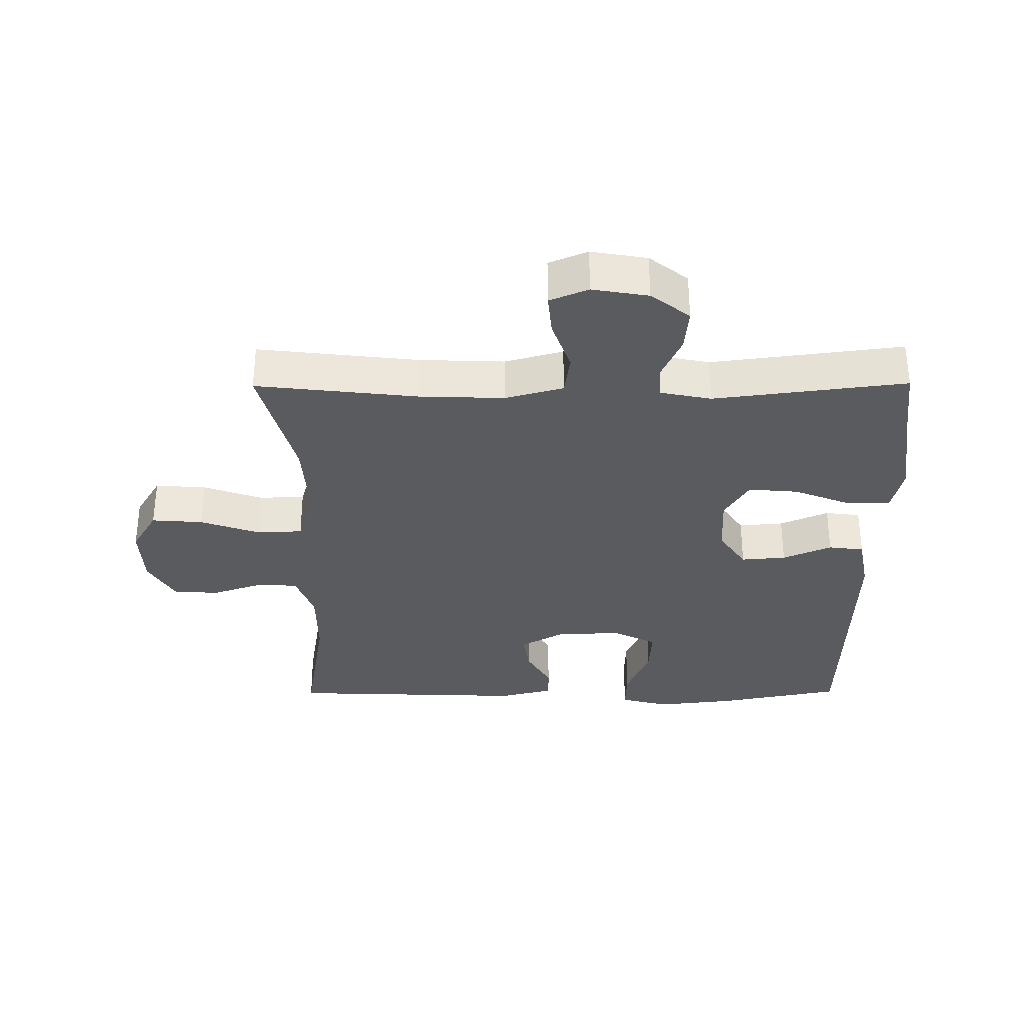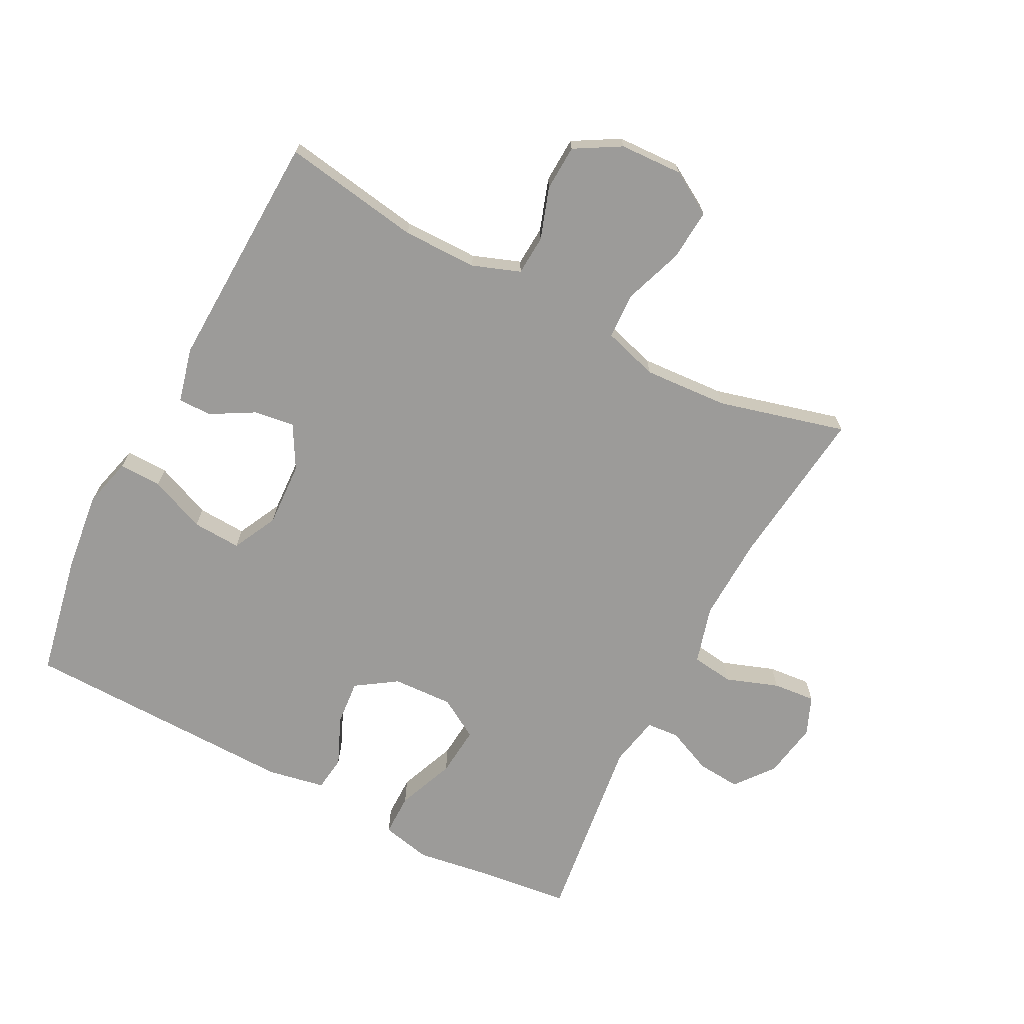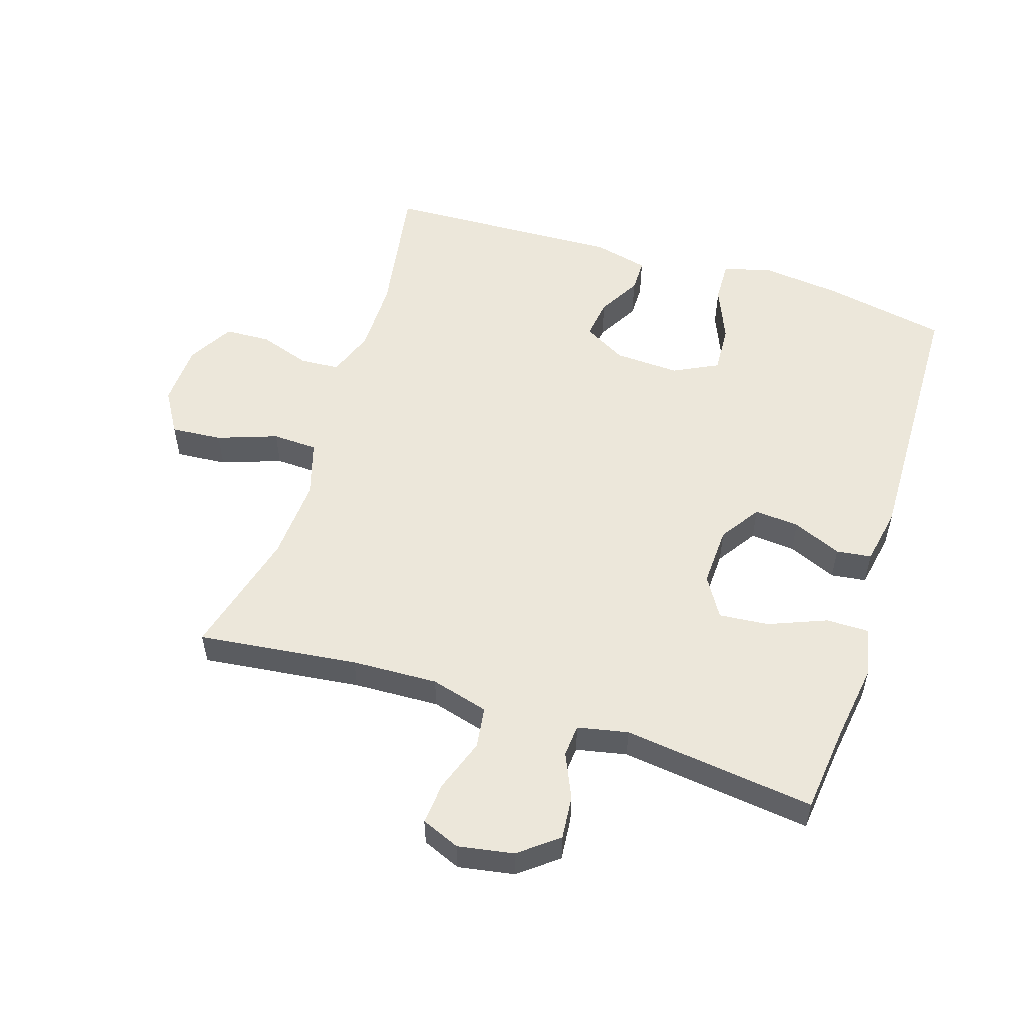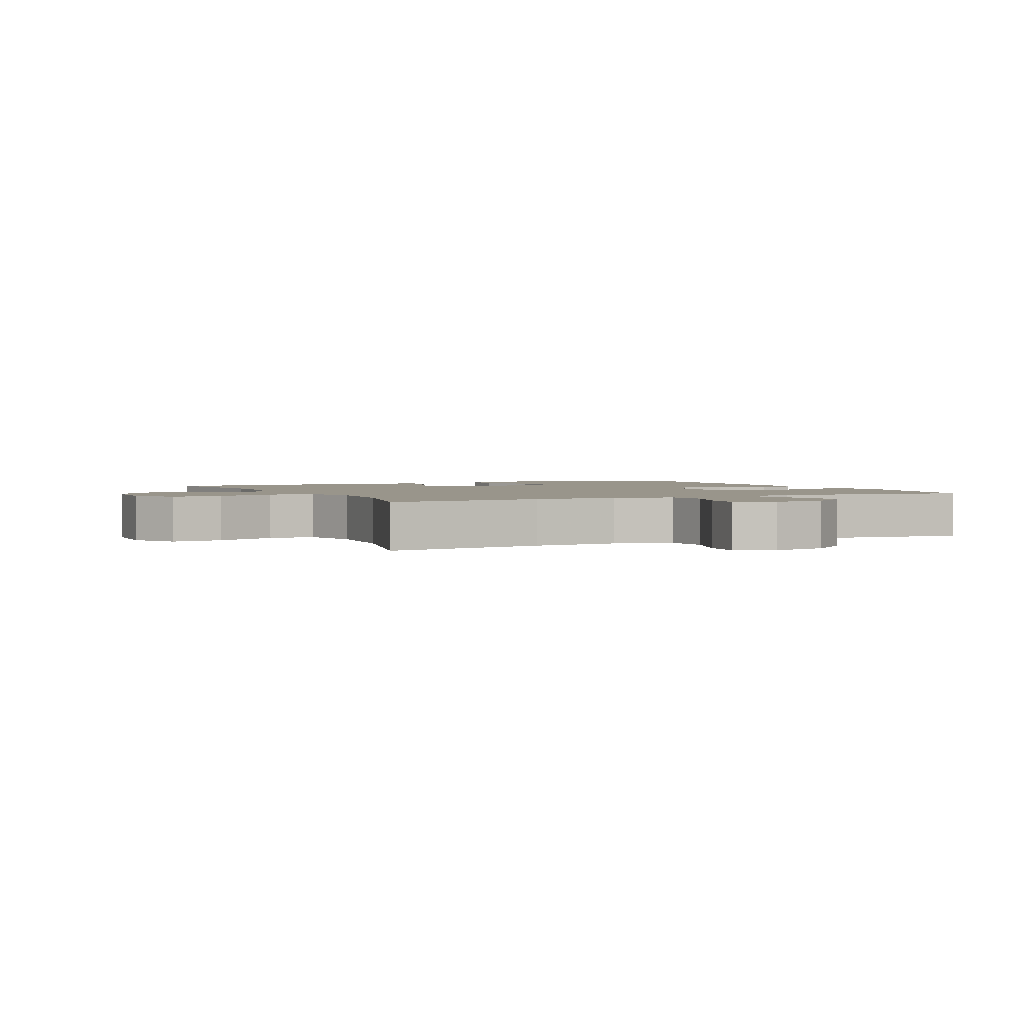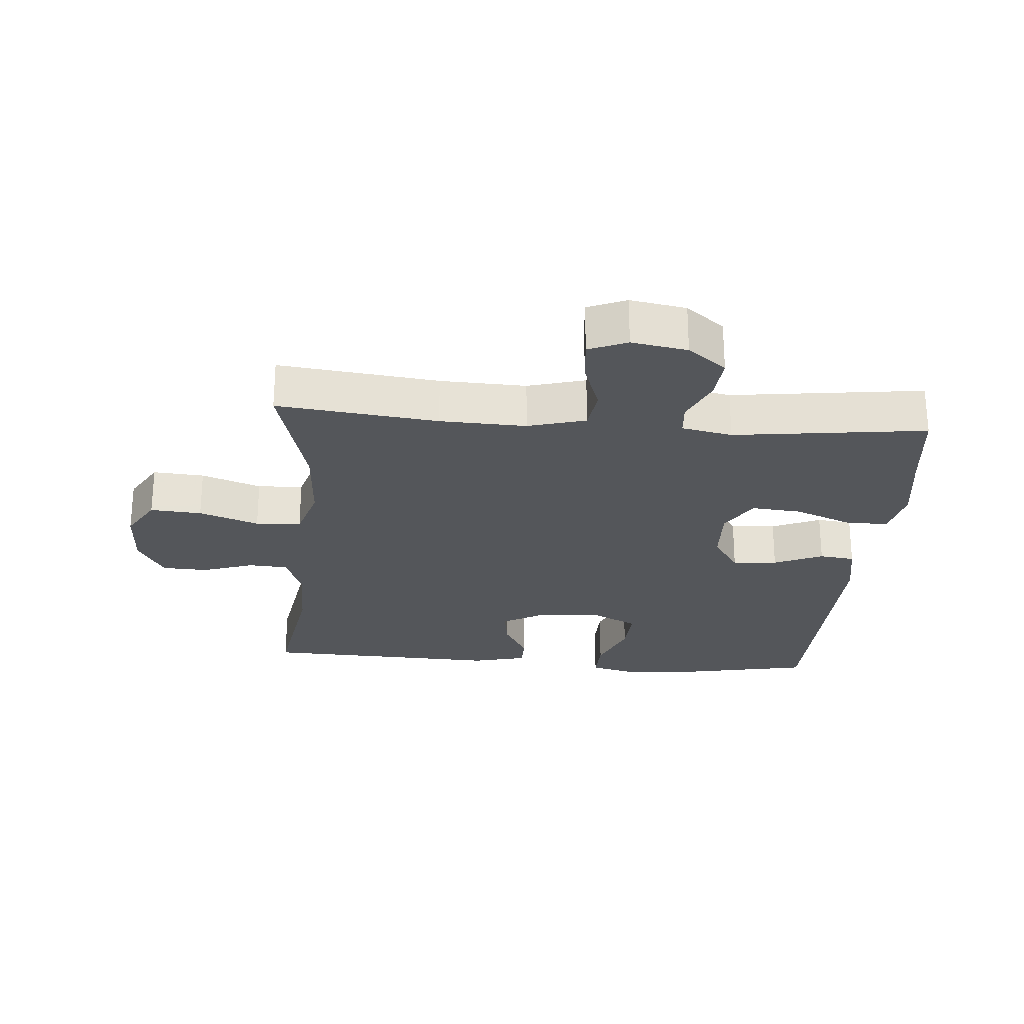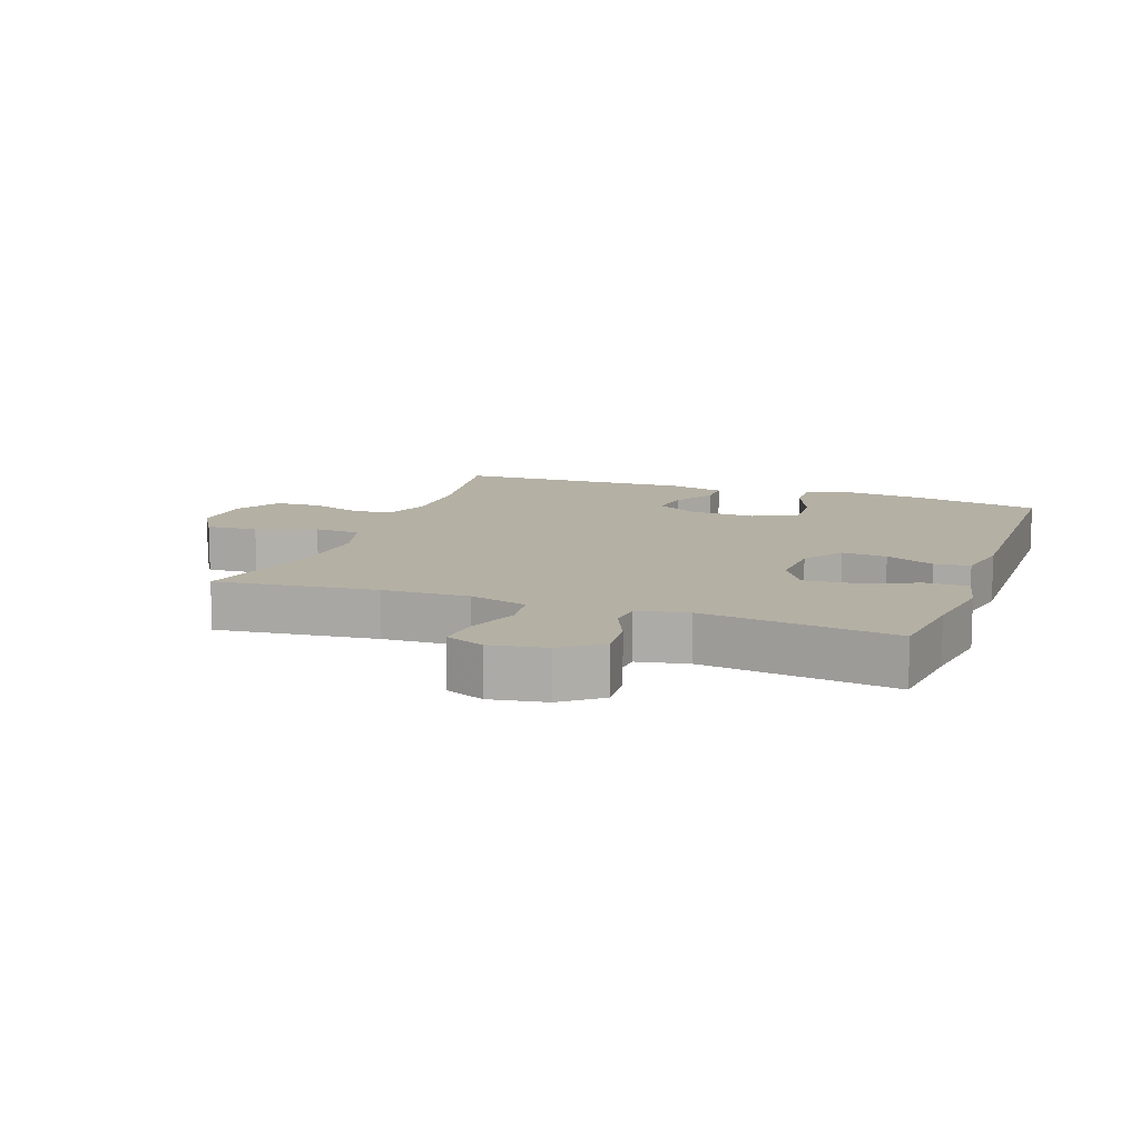
<metadata>
{"format":"obj","ext":"obj","renderer":"f3d","projection":"perspective","resolution":1024,"background":"white","views":[{"elev":-32.8,"azim":90.4,"up":"+Y"},{"elev":-69.9,"azim":-27.4,"up":"+Y"},{"elev":54.0,"azim":107.6,"up":"+Y"},{"elev":2.2,"azim":64.3,"up":"+Y"},{"elev":-25.6,"azim":85.4,"up":"+Y"},{"elev":11.5,"azim":109.9,"up":"+Y"}]}
</metadata>
<code>
v 0.5 0.07 -0.5
v 0.363 0.07 -0.516
v 0.242 0.07 -0.534
v 0.165 0.07 -0.517
v 0.165 0.07 -0.451
v 0.201 0.07 -0.361
v 0.208 0.07 -0.283
v 0.145 0.07 -0.245
v 0.051 0.07 -0.249
v -0.012 0.07 -0.291
v -0.006 0.07 -0.361
v 0.027 0.07 -0.437
v 0.02 0.07 -0.492
v -0.069 0.07 -0.509
v -0.5 0.07 -0.5
v -0.538 0.07 -0.306
v -0.552 0.07 -0.184
v -0.532 0.07 -0.107
v -0.466 0.07 -0.109
v -0.379 0.07 -0.145
v -0.303 0.07 -0.149
v -0.268 0.07 -0.079
v -0.273 0.07 0.022
v -0.311 0.07 0.089
v -0.374 0.07 0.08
v -0.441 0.07 0.042
v -0.493 0.07 0.042
v -0.514 0.07 0.127
v -0.5 0.07 0.5
v -0.285 0.07 0.465
v -0.169 0.07 0.465
v -0.095 0.07 0.492
v -0.091 0.07 0.554
v -0.118 0.07 0.634
v -0.115 0.07 0.705
v -0.044 0.07 0.746
v 0.054 0.07 0.75
v 0.121 0.07 0.71
v 0.115 0.07 0.63
v 0.082 0.07 0.537
v 0.085 0.07 0.466
v 0.171 0.07 0.44
v 0.302 0.07 0.448
v 0.5 0.07 0.5
v 0.471 0.07 0.25
v 0.466 0.07 0.116
v 0.491 0.07 0.026
v 0.556 0.07 0.017
v 0.638 0.07 0.046
v 0.704 0.07 0.052
v 0.729 0.07 -0.008
v 0.714 0.07 -0.095
v 0.667 0.07 -0.155
v 0.599 0.07 -0.149
v 0.529 0.07 -0.118
v 0.478 0.07 -0.122
v 0.462 0.07 -0.201
v 0.5 0 -0.5
v 0.363 0 -0.516
v 0.242 0 -0.534
v 0.165 0 -0.517
v 0.165 0 -0.451
v 0.201 0 -0.361
v 0.208 0 -0.283
v 0.145 0 -0.245
v 0.051 0 -0.249
v -0.012 0 -0.291
v -0.006 0 -0.361
v 0.027 0 -0.437
v 0.02 0 -0.492
v -0.069 0 -0.509
v -0.5 0 -0.5
v -0.538 0 -0.306
v -0.552 0 -0.184
v -0.532 0 -0.107
v -0.466 0 -0.109
v -0.379 0 -0.145
v -0.303 0 -0.149
v -0.268 0 -0.079
v -0.273 0 0.022
v -0.311 0 0.089
v -0.374 0 0.08
v -0.441 0 0.042
v -0.493 0 0.042
v -0.514 0 0.127
v -0.5 0 0.5
v -0.285 0 0.465
v -0.169 0 0.465
v -0.095 0 0.492
v -0.091 0 0.554
v -0.118 0 0.634
v -0.115 0 0.705
v -0.044 0 0.746
v 0.054 0 0.75
v 0.121 0 0.71
v 0.115 0 0.63
v 0.082 0 0.537
v 0.085 0 0.466
v 0.171 0 0.44
v 0.302 0 0.448
v 0.5 0 0.5
v 0.471 0 0.25
v 0.466 0 0.116
v 0.491 0 0.026
v 0.556 0 0.017
v 0.638 0 0.046
v 0.704 0 0.052
v 0.729 0 -0.008
v 0.714 0 -0.095
v 0.667 0 -0.155
v 0.599 0 -0.149
v 0.529 0 -0.118
v 0.478 0 -0.122
v 0.462 0 -0.201
f 52 53 54 55
f 52 55 56
f 51 52 56
f 48 49 50 51
f 47 48 51 56
f 46 47 56 57
f 43 44 45
f 42 43 45 46
f 41 42 46 57
f 37 38 39 40
f 37 40 41
f 36 37 41
f 33 34 35 36
f 32 33 36 41
f 31 32 41 57
f 27 28 29 30
f 25 26 27 30
f 24 25 30 31
f 23 24 31 57
f 17 18 19 20
f 17 20 21
f 16 17 21
f 15 16 21
f 14 15 21
f 11 12 13 14
f 10 11 14 21
f 9 10 21 22
f 3 4 5 6
f 2 3 6 7
f 1 2 7
f 57 1 7
f 23 57 7 8
f 8 9 22 23
f 112 111 110 109
f 113 112 109
f 113 109 108
f 108 107 106 105
f 113 108 105 104
f 114 113 104 103
f 102 101 100
f 103 102 100 99
f 114 103 99 98
f 97 96 95 94
f 98 97 94
f 98 94 93
f 93 92 91 90
f 98 93 90 89
f 114 98 89 88
f 87 86 85 84
f 87 84 83 82
f 88 87 82 81
f 114 88 81 80
f 77 76 75 74
f 78 77 74
f 78 74 73
f 78 73 72
f 78 72 71
f 71 70 69 68
f 78 71 68 67
f 79 78 67 66
f 63 62 61 60
f 64 63 60 59
f 64 59 58
f 64 58 114
f 65 64 114 80
f 80 79 66 65
f 1 58 59 2
f 2 59 60 3
f 3 60 61 4
f 4 61 62 5
f 5 62 63 6
f 6 63 64 7
f 7 64 65 8
f 8 65 66 9
f 9 66 67 10
f 10 67 68 11
f 11 68 69 12
f 12 69 70 13
f 13 70 71 14
f 14 71 72 15
f 15 72 73 16
f 16 73 74 17
f 17 74 75 18
f 18 75 76 19
f 19 76 77 20
f 20 77 78 21
f 21 78 79 22
f 22 79 80 23
f 23 80 81 24
f 24 81 82 25
f 25 82 83 26
f 26 83 84 27
f 27 84 85 28
f 28 85 86 29
f 29 86 87 30
f 30 87 88 31
f 31 88 89 32
f 32 89 90 33
f 33 90 91 34
f 34 91 92 35
f 35 92 93 36
f 36 93 94 37
f 37 94 95 38
f 38 95 96 39
f 39 96 97 40
f 40 97 98 41
f 41 98 99 42
f 42 99 100 43
f 43 100 101 44
f 44 101 102 45
f 45 102 103 46
f 46 103 104 47
f 47 104 105 48
f 48 105 106 49
f 49 106 107 50
f 50 107 108 51
f 51 108 109 52
f 52 109 110 53
f 53 110 111 54
f 54 111 112 55
f 55 112 113 56
f 56 113 114 57
f 57 114 58 1

</code>
